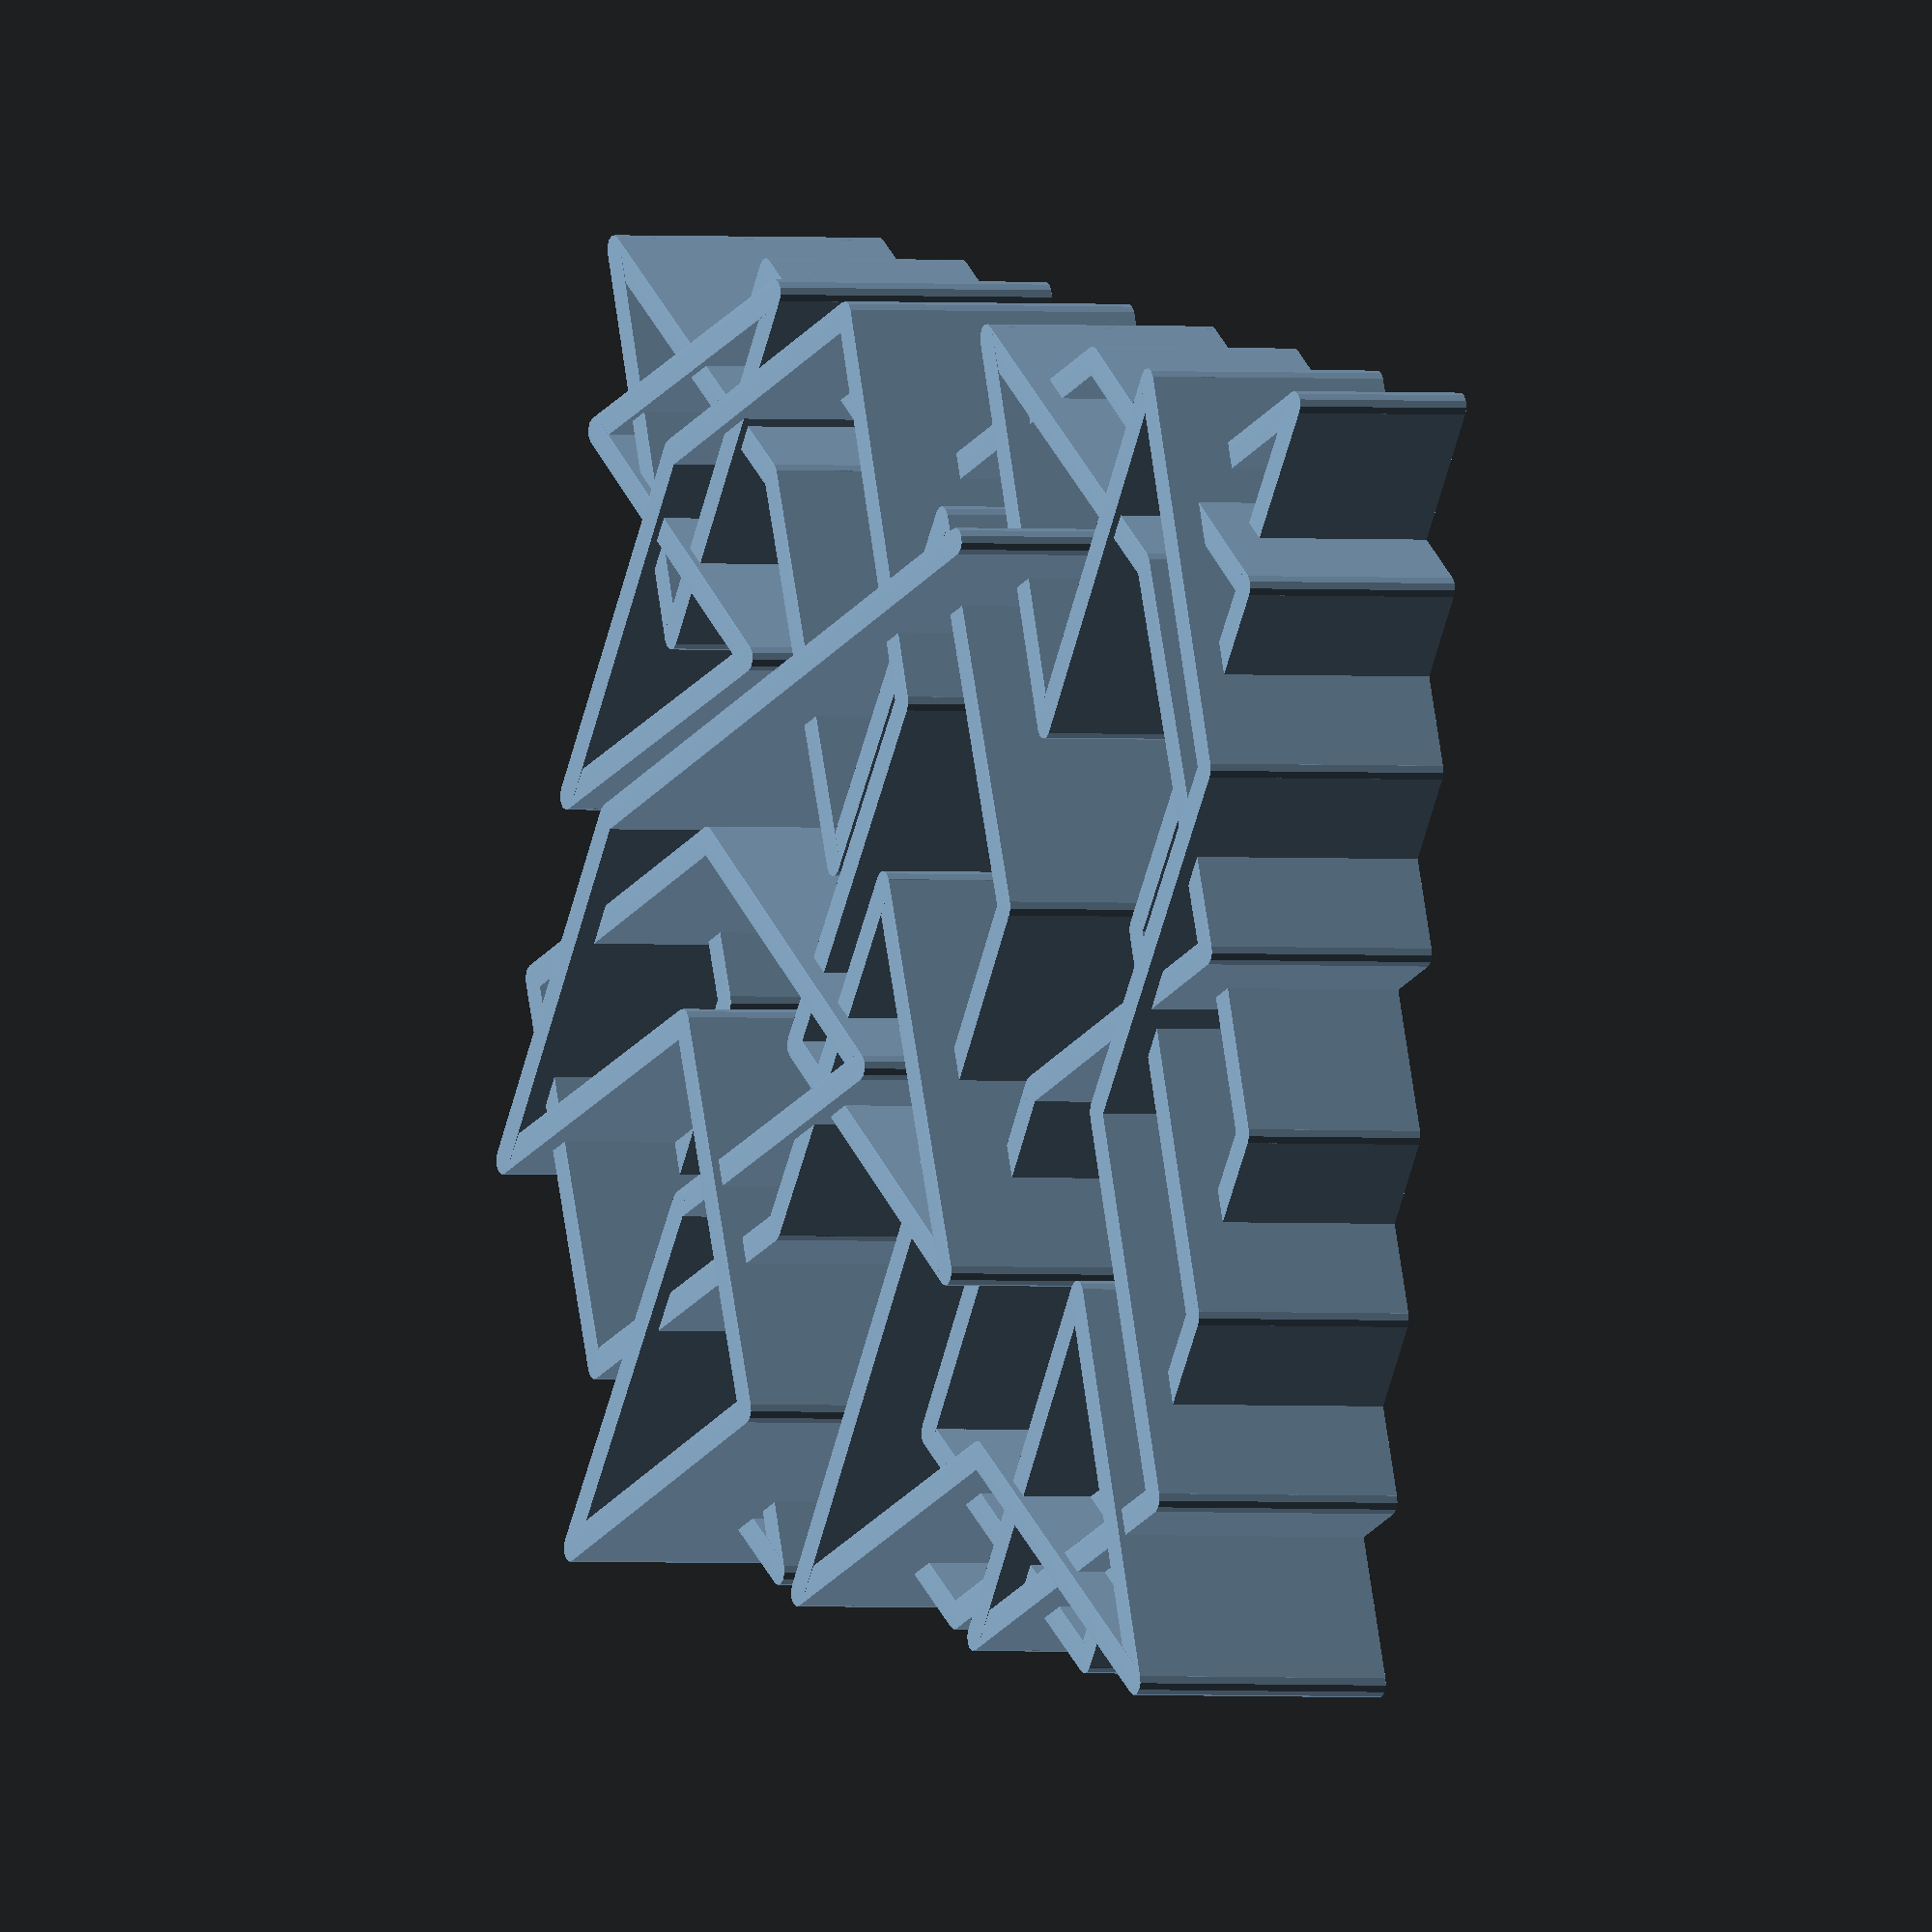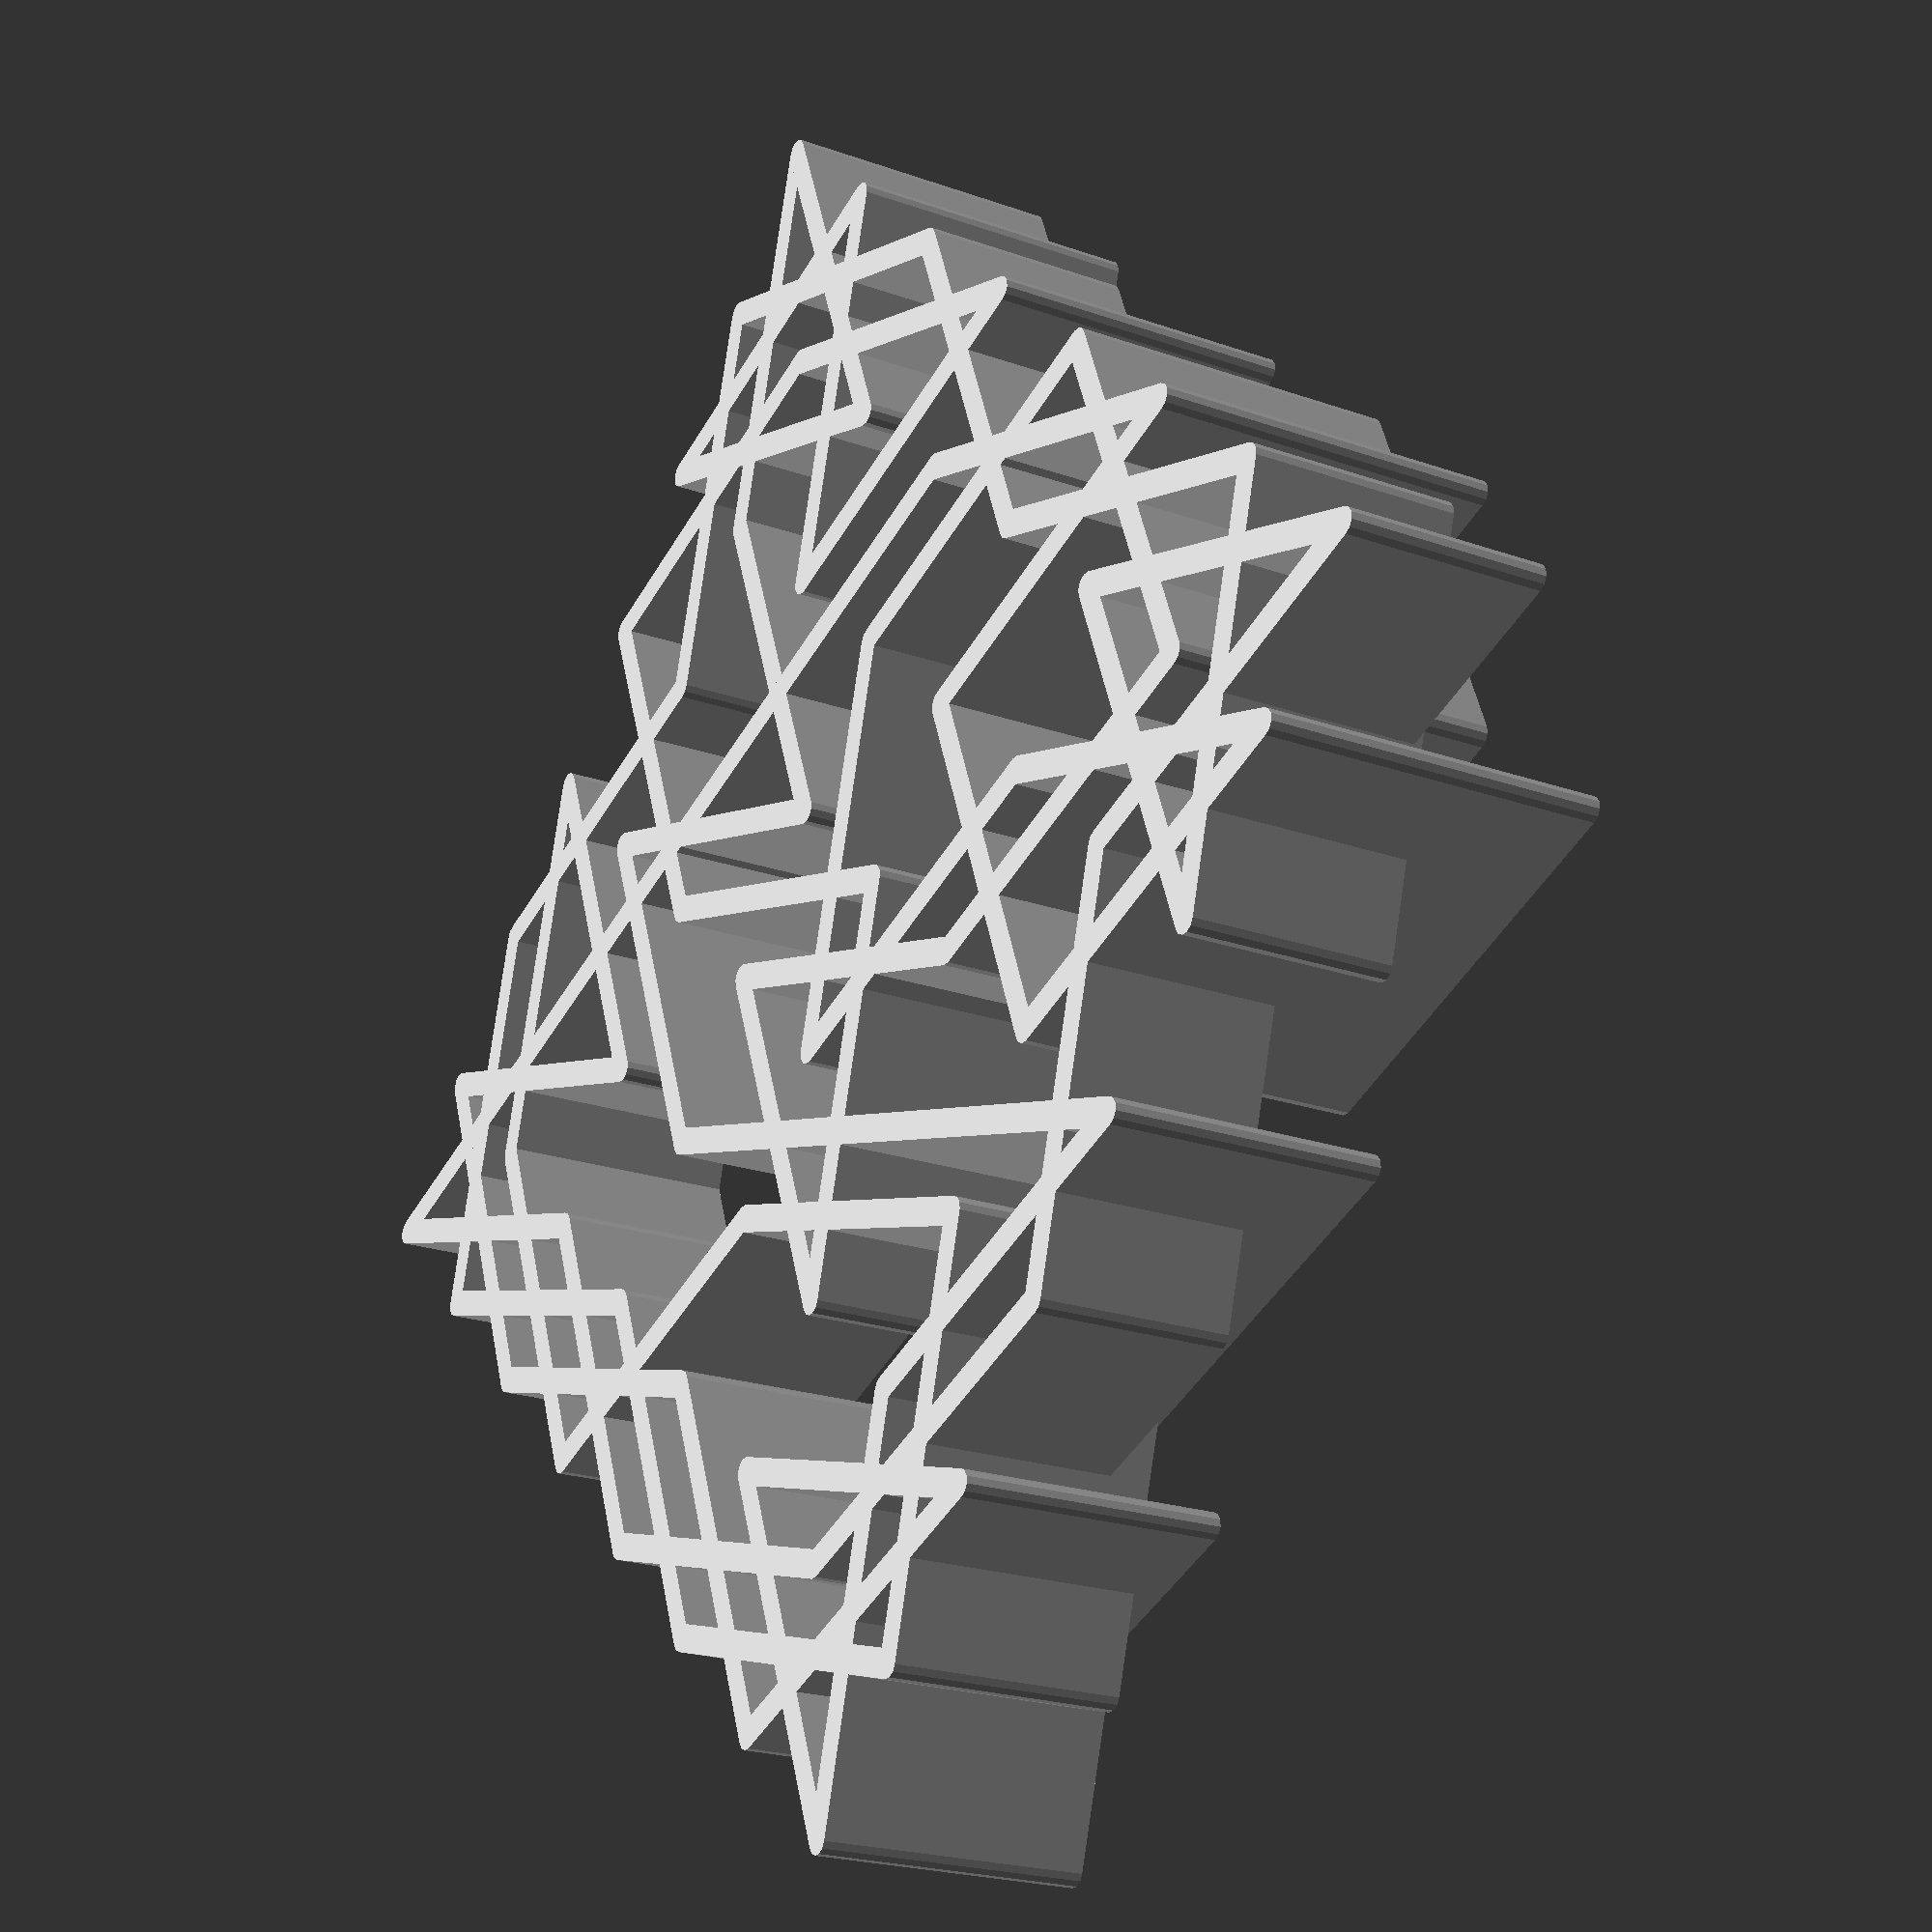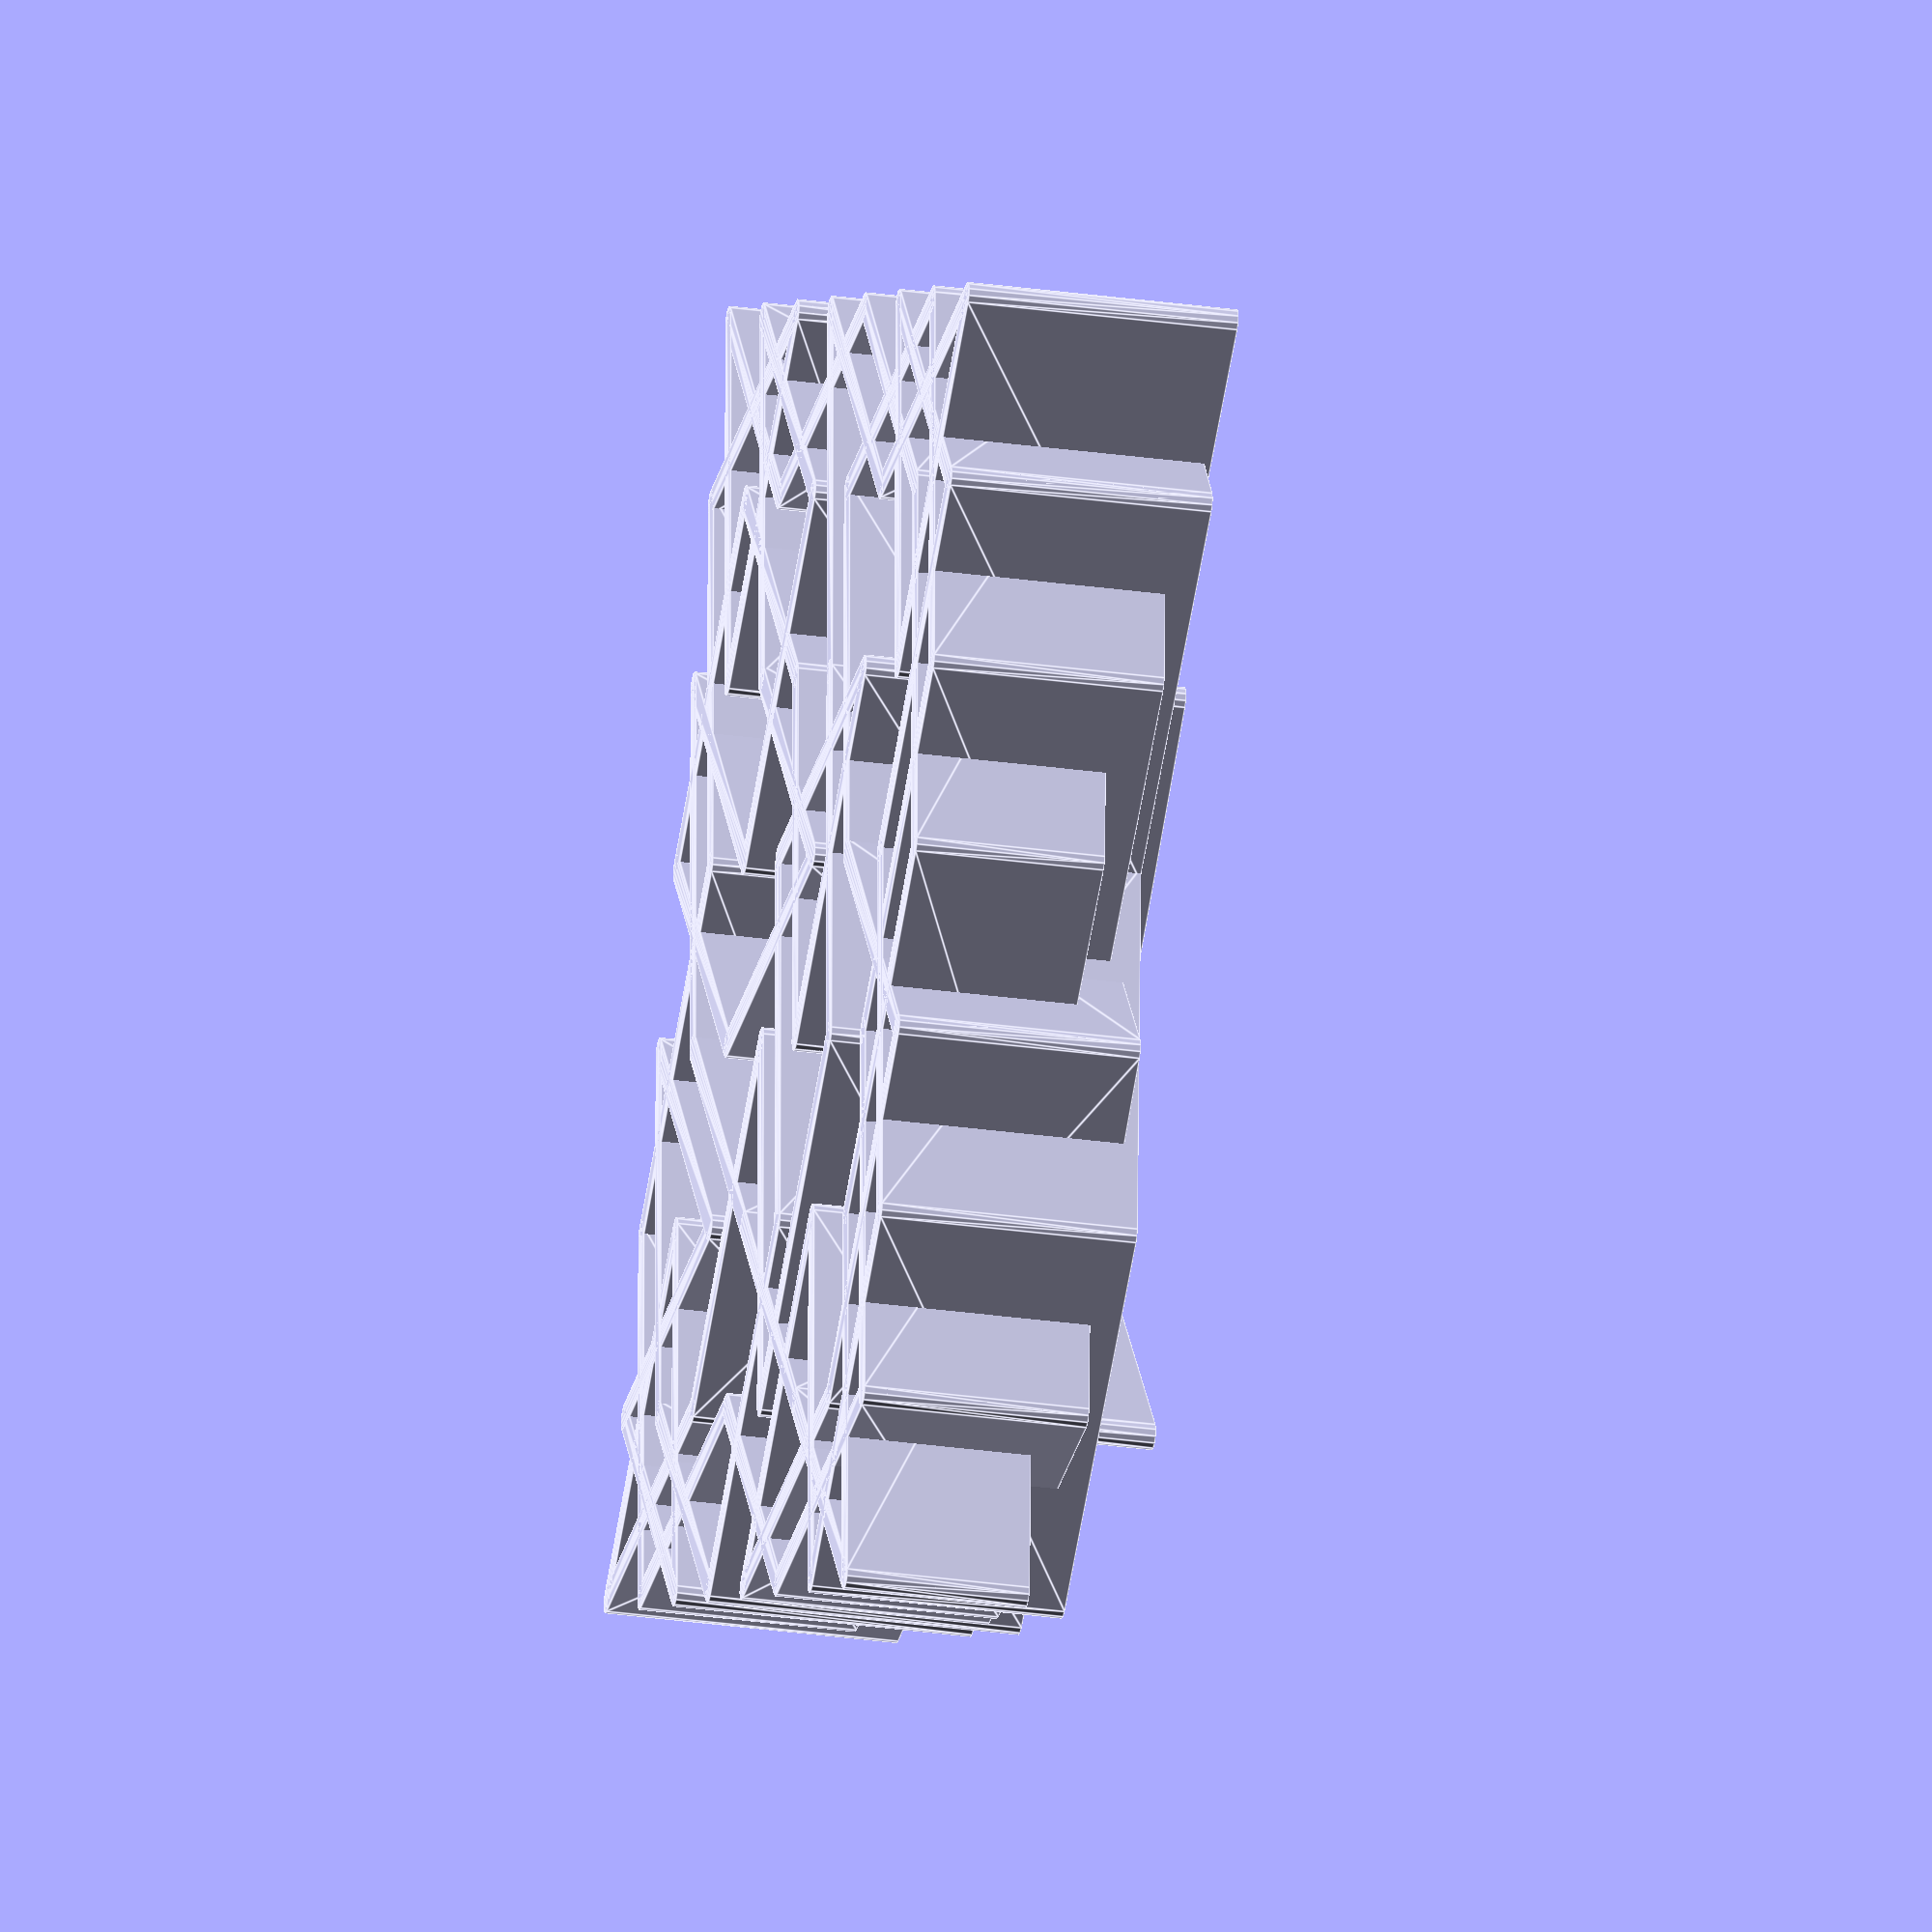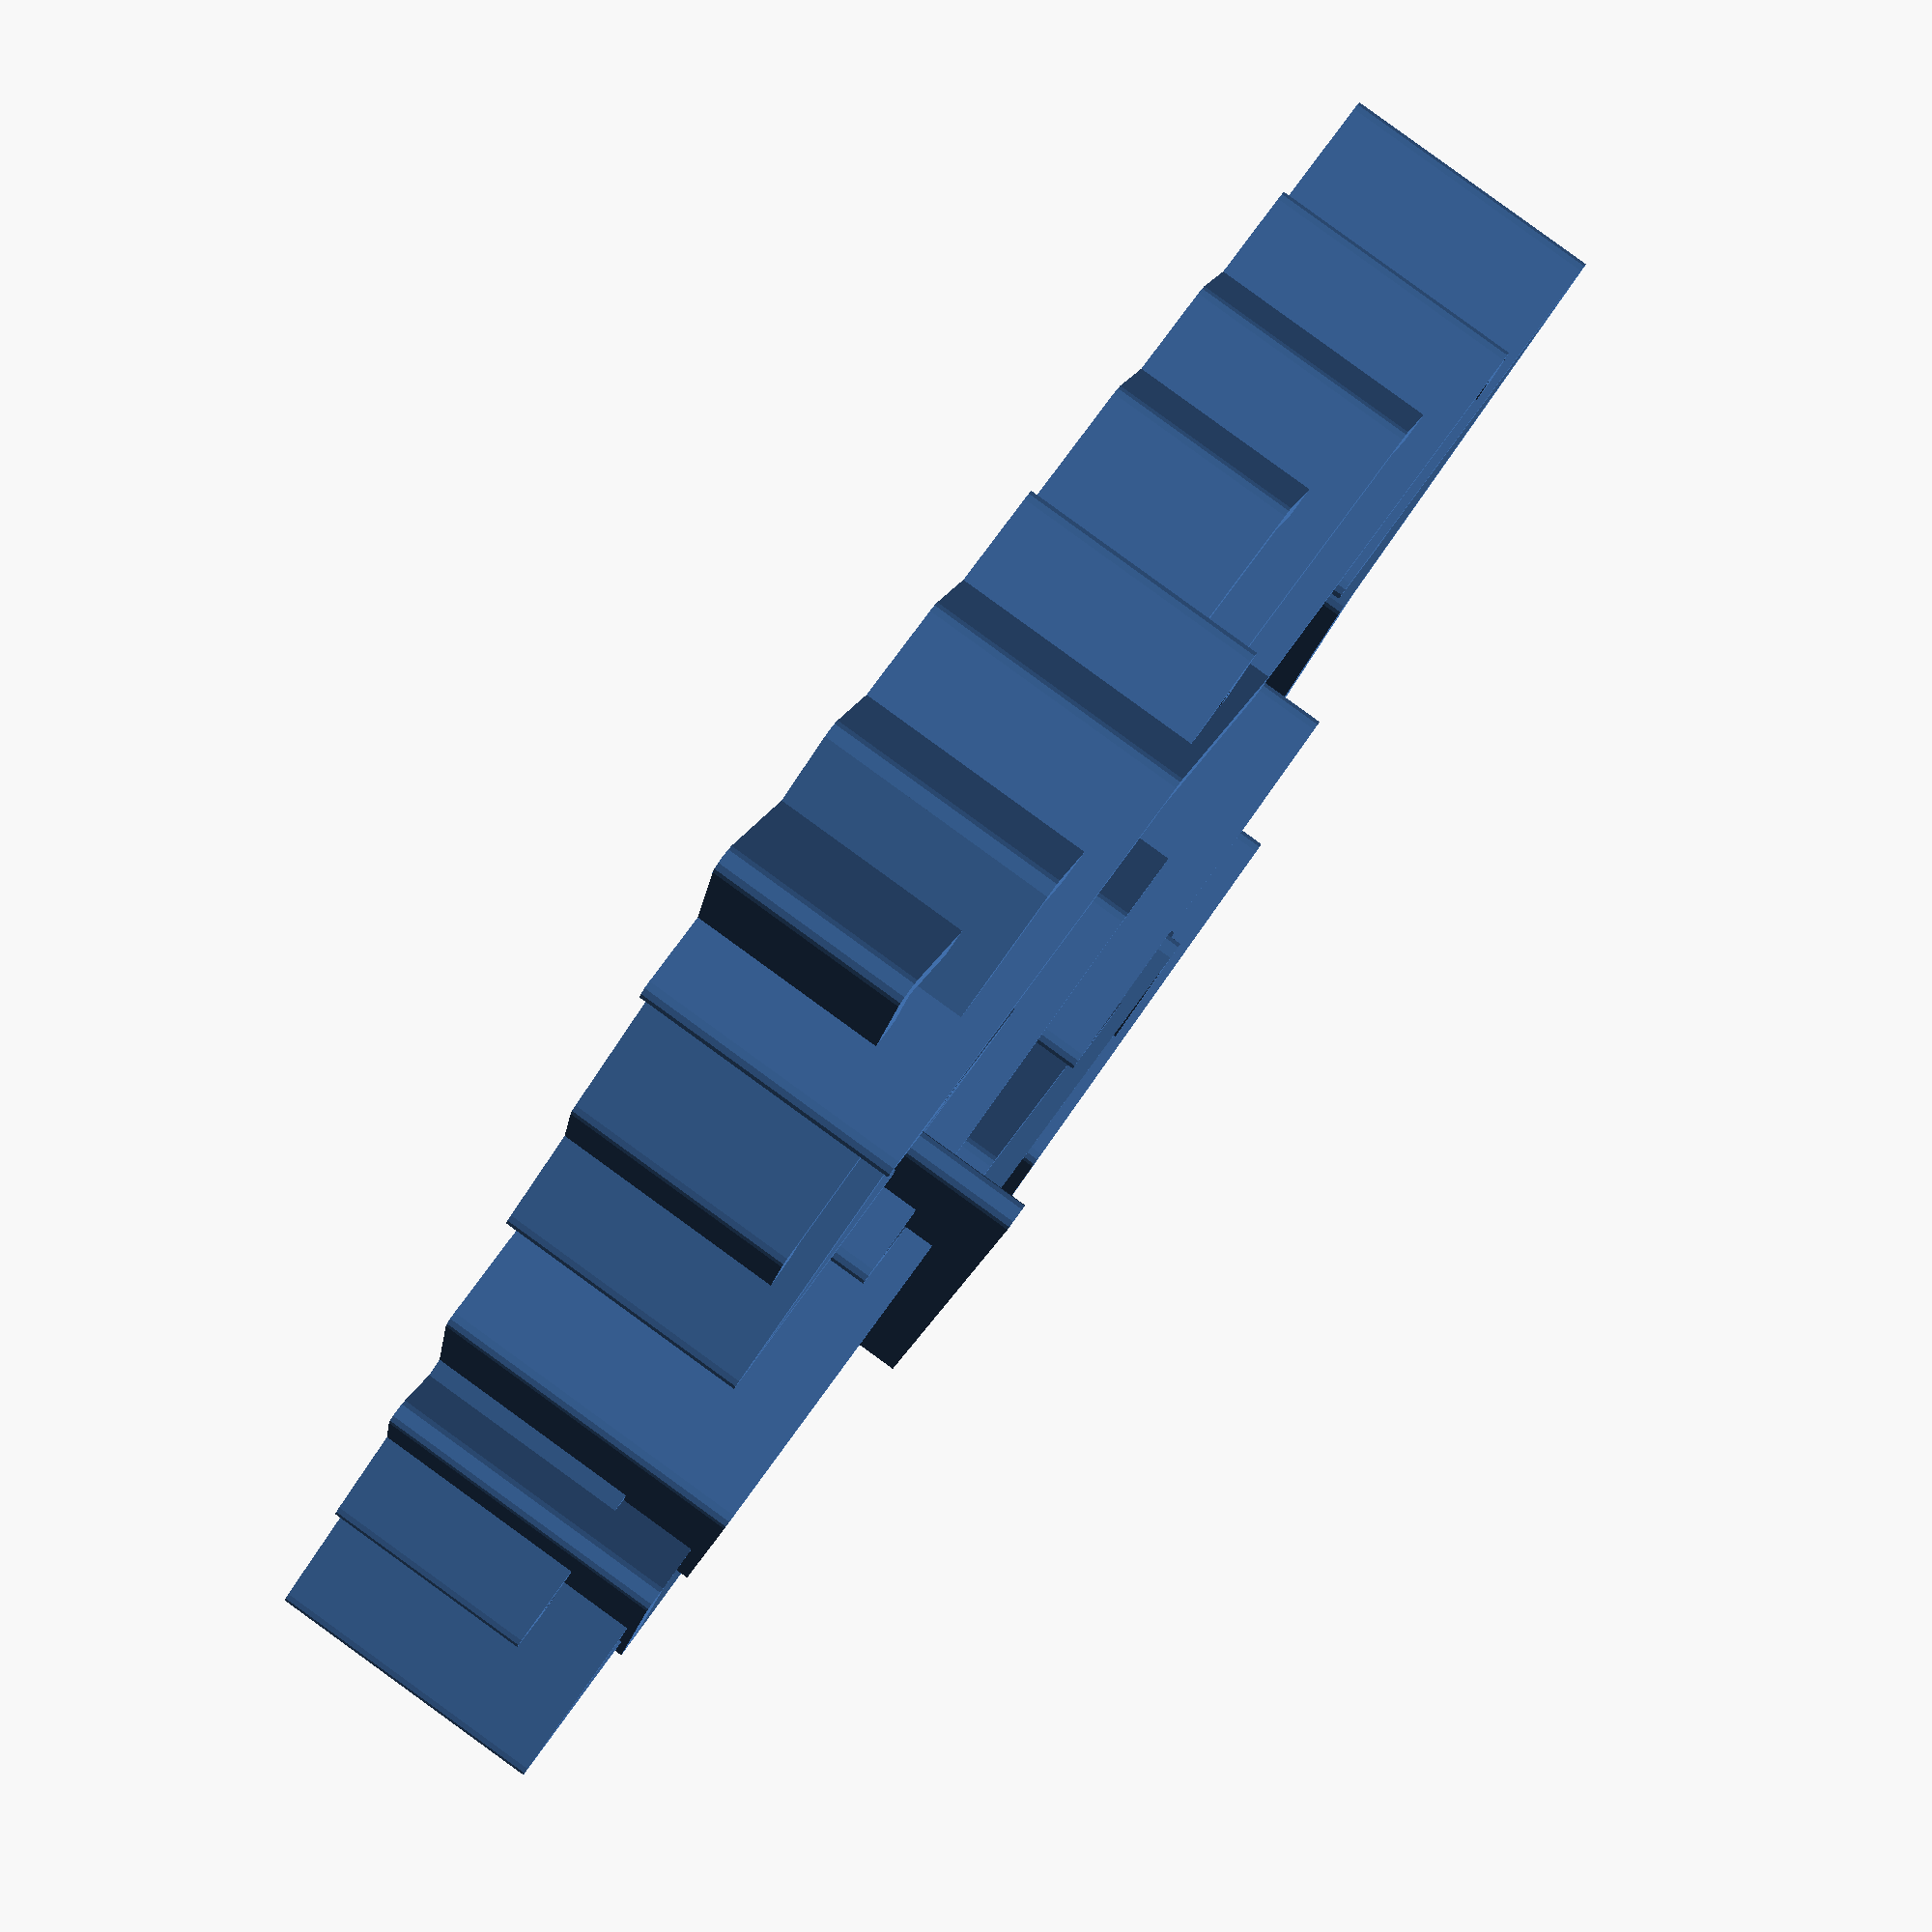
<openscad>
/*
  Knight's tour using Warnsdorf's rule
 
   move is [+-1, +-2] in any order ( 8 possible moves)
   
*/

// board X size
N=8;
// board Y size
M=8;
// start X
i=6;
// start Y
j=2;
//wall thickness
thickness=0.15;
//height at start
start_height=1;
//height at end 
end_height=2;
//scale
scale=10;
// fn -increase for smoother slower object
fn=12;


// functions 
function flatten(l) = [ for (a = l) for (b = a) b ] ;

function quicksort1(arr,col=0) = 
  !(len(arr)>0) ? [] : 
      let(  pivot   = arr[floor(len(arr)/2)][col], 
            lesser  = [ for (y = arr) if (y[col]  < pivot) y ], 
            equal   = [ for (y = arr) if (y[col] == pivot) y ], 
            greater = [ for (y = arr) if (y[col]  > pivot) y ] 
      ) 
      concat( quicksort1(lesser), equal, quicksort1(greater) ); 

function slice(list,n)=
    [for (item=list)
        item[n]
    ];

function matrix_to_tour(matrix) =
   let (n=len(matrix))
   let (m=len(matrix[0]))
   let(list=flatten(
          [for (i=[0:n-1])
              [for (j=[0:m-1])
                 [matrix[i][j],[i,j]]
              ]
            ]))
   [n,m,slice(quicksort1(list),1)];

function increments () =
     flatten([for (i=[-1,+1])
        flatten([for (j=[-2,+2])  
           [[i,j],[j,i]]
        ])
       ]);
        
function km(m) =
  let(i=m.x,j=m.y)
   [for (inc=Increments)
     m+inc
   ];
 
function bound_moves(moves,N,M) =
  [for (m=moves) 
       if (m.x >=0 && m.x<N && m.y>=0 && m.y <M)
   m];

function allowed_moves(moves,board) =
  [for (m=moves)
      if( board[m.x][m.y] == 0 ) m
  ];

function pos_moves(m,board) =
  let(mk=km(m))
  let(mb=bound_moves(mk,len(board),len(board[0])))
  allowed_moves(mb,board);
      
function next_moves(moves,board) =
   [for (m=moves)
     let(next=pos_moves(m,board) )
     [len(next),m]
   ];  
   
function zero_board(N,M) =
  [for (i=[0:N-1])
     [for (j=[0:M-1])
        0
     ]
  ]; 

function tour_possible(N,M) =
 //Schwemnk's Theorem
    let(m=min(N,M))
    let(n=max(N,M))
    let (no = ( m%2==1 && n%2==1) 
              || m==1 || m==2 || m==4
              || m==3 && ( n==4 || n==6 || n==8))
     !no;
        
function board_moves(board)=
    [for (i=[0:len(board)-1])
         [for (j=[0:len(board[0])-1])
           len(pos_moves([i,j],board))
          ]
    ];
         
function make_move(m,board) =
     [for (i=[0:len(board)-1])
         [for (j=[0:len(board[0])-1])
             (i==m.x && j==m.y) ? 1 : board[i][j]
         ]
     ];

function is_closed(kt) =
// first square is a knights move from the last square
   let(start=kt[0])
   let(end=kt[len(kt)-1])   
   let(mk=km(end))

   [for (m = mk)
      if( m==start) 1
   ][0]==1;
  
function tour(m,board) =
   tour1(m,make_move(m,board),[m]);
     
function tour1(m,board,moves) =
    let(mp = pos_moves(m,board))
    len(mp) == 0
       ? moves
       : let(mn=next_moves(mp,board))
         let(mq=quicksort1(mn))
         let(best=mq[0][1])
         tour1(best,make_move(best,board),concat(moves,[best]));

function wall_height(i) = start_height + i * (end_height-start_height);

module all_tours() {
for (i=[0:N-1]) 
   for (j=[0:M-1]) {      
      initial_board= zero_board(N,M);
      kt=tour([i,j],initial_board);
      echo(i,j,"length",len(kt),"closed", is_closed(kt));
   }
};

module tour_2D(kt,closed) {
 final= closed ? 1 : 0;
 for (i=[0:len(kt)-2+final]) {
    m=kt[i];
    n=kt[(i+1)%len(kt)];
    hull() {
        translate([m.x,m.y,0]) cylinder(h=wall_height(i/len(kt)),d=thickness);
        translate([n.x,n.y,0]) cylinder(h=wall_height((i+1)/len(kt)),d=thickness);
    }
 }
};

module matrix_tour() {
t1=[
[1,4,63,28,31,26,19,22],
[62,29,2,5,20,23,32,25],
[3,64,39,30,27,56,21,18],
[38,61,6,53,40,33,24,55],
[7,52,41,34,57,54,17,46],
[60,37,8,49,44,47,14,11],
[51,42,35,58,9,12,45,16],
[36,59,50,43,48,15,10,13]
];
         
tour = matrix_to_tour(t1);
n=tour[0];
m=tour[1];
kt=tour[2];
echo("length",len(kt),"complete", len(kt)==n*m,"closed",is_closed(kt));
echo(kt);
scale(scale) tour_2D(kt,true);
};

Increments =increments();
echo(Increments);
// echo( board_moves(zero_board(N,M)));           
echo("Tour Possible",tour_possible(N,M));    

$fn=fn;

// main 

m=[i,j];
      initial_board= zero_board(N,M);
      kt=tour(m,initial_board);
      closed=is_closed(kt);
      echo(m,"length",len(kt),"complete", len(kt)==N*M,"closed",closed);
      echo(kt);
      scale(scale) tour_2D(kt,closed);



</openscad>
<views>
elev=181.1 azim=97.9 roll=117.1 proj=o view=solid
elev=22.4 azim=317.7 roll=238.7 proj=p view=wireframe
elev=28.7 azim=62.9 roll=258.0 proj=o view=edges
elev=273.0 azim=219.7 roll=305.9 proj=p view=solid
</views>
